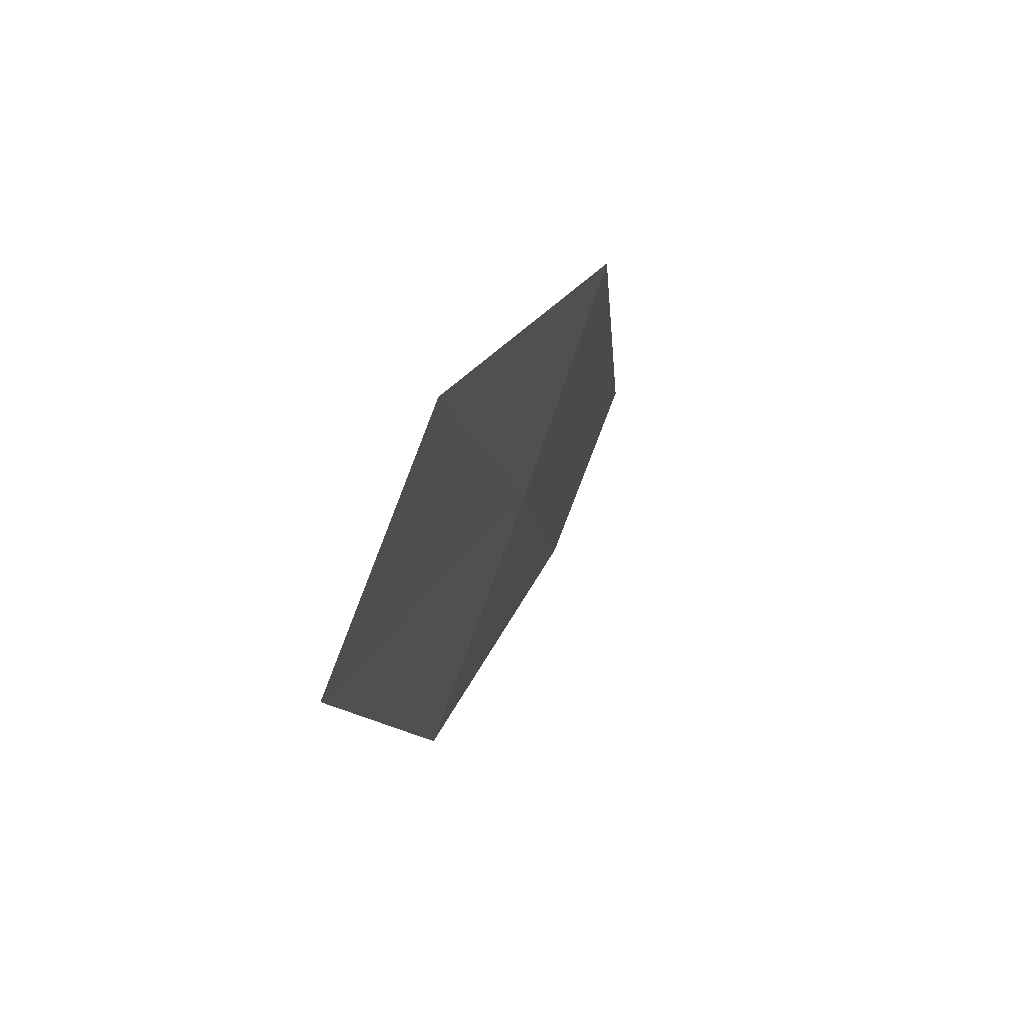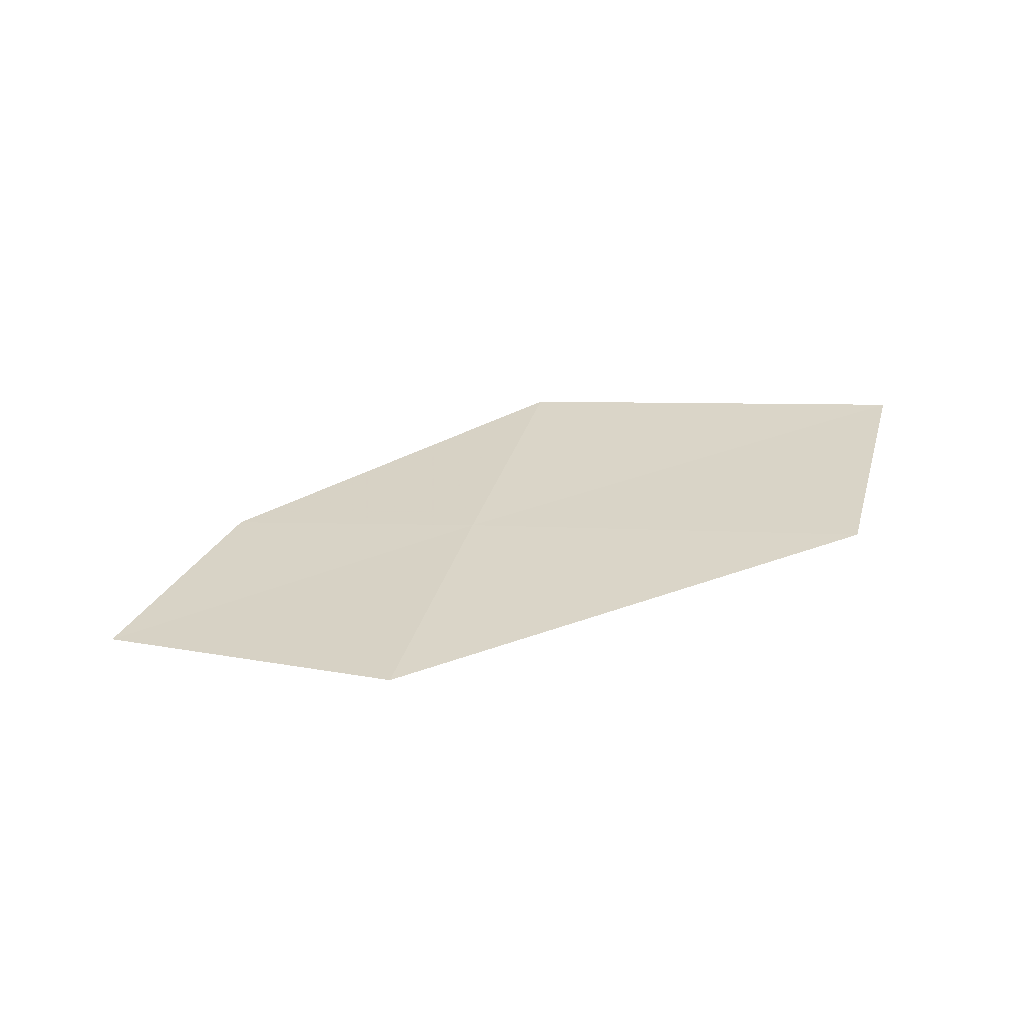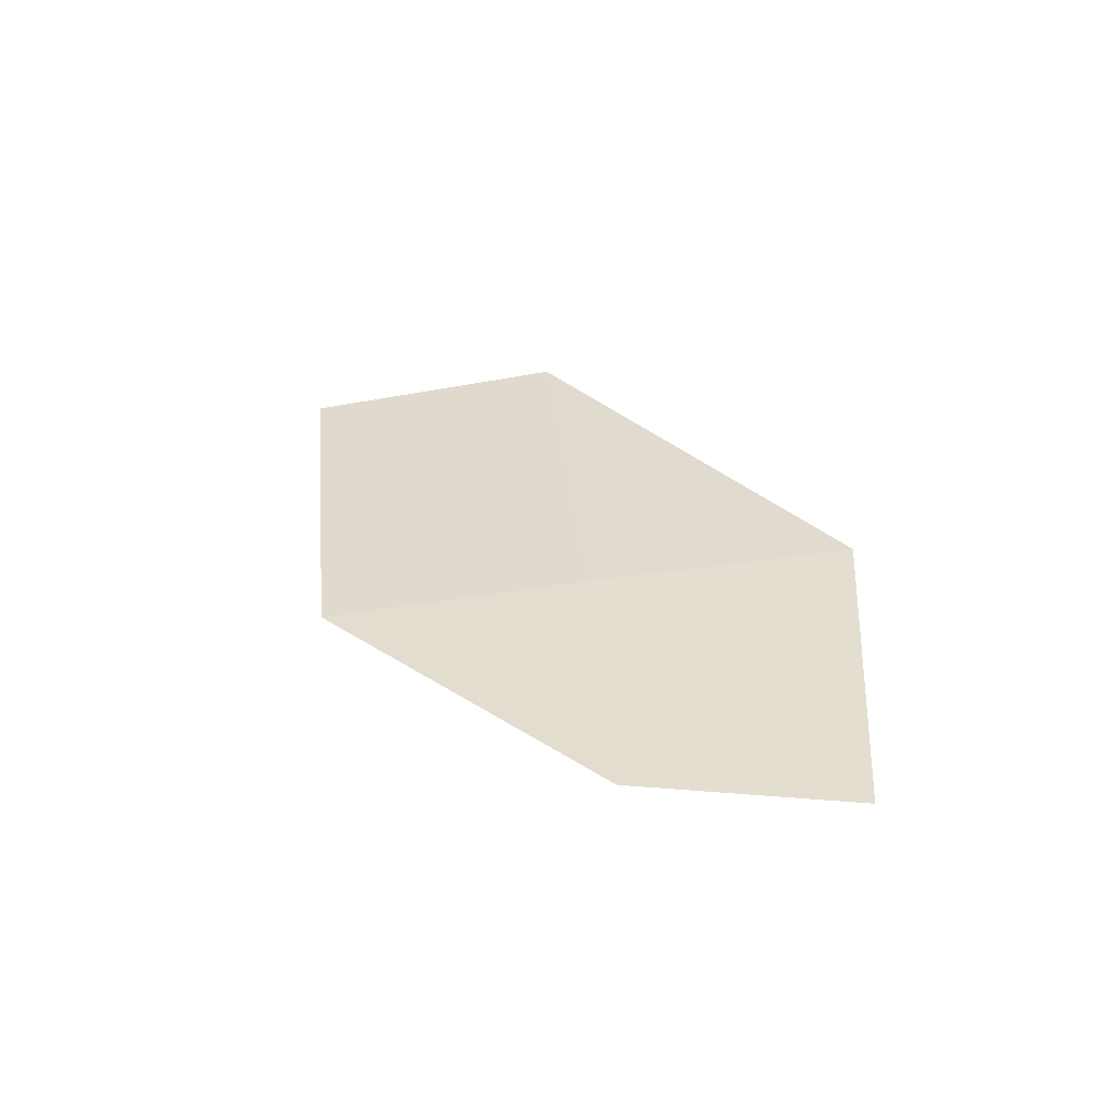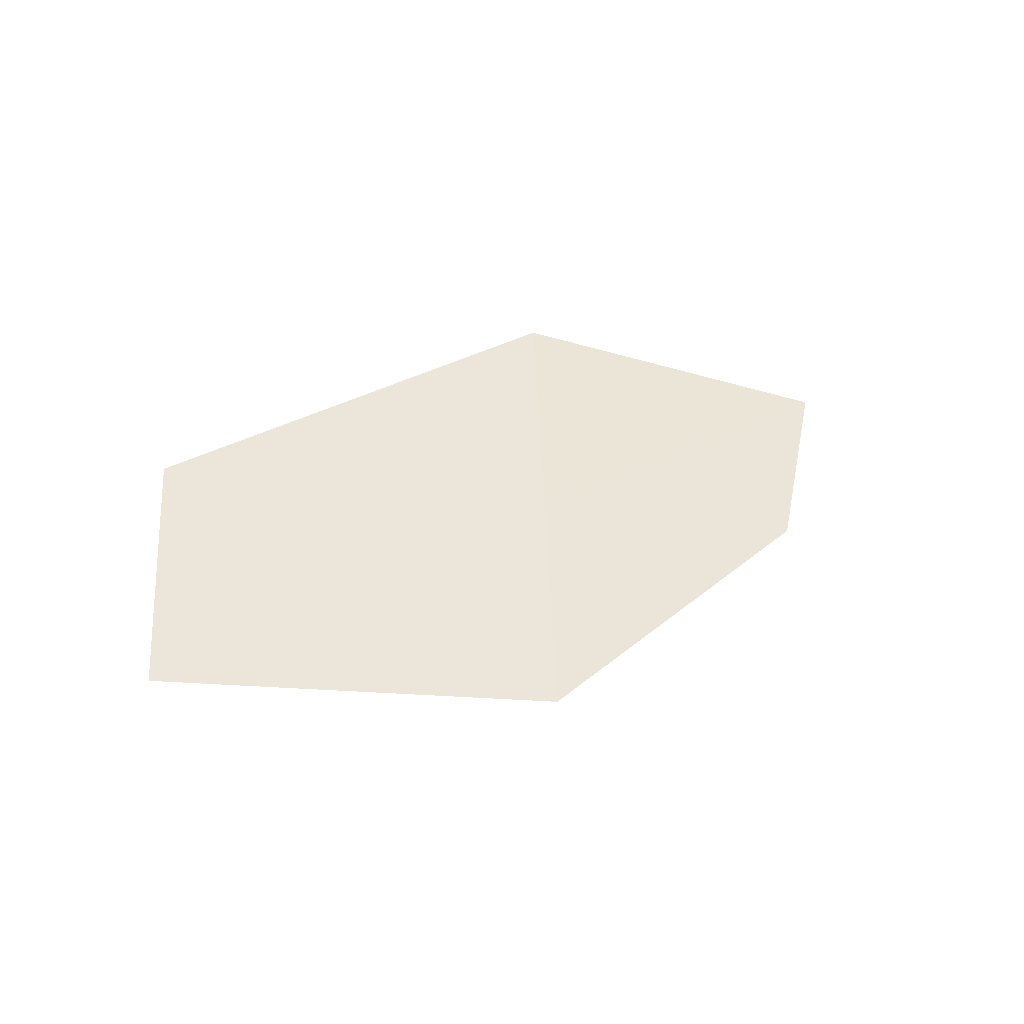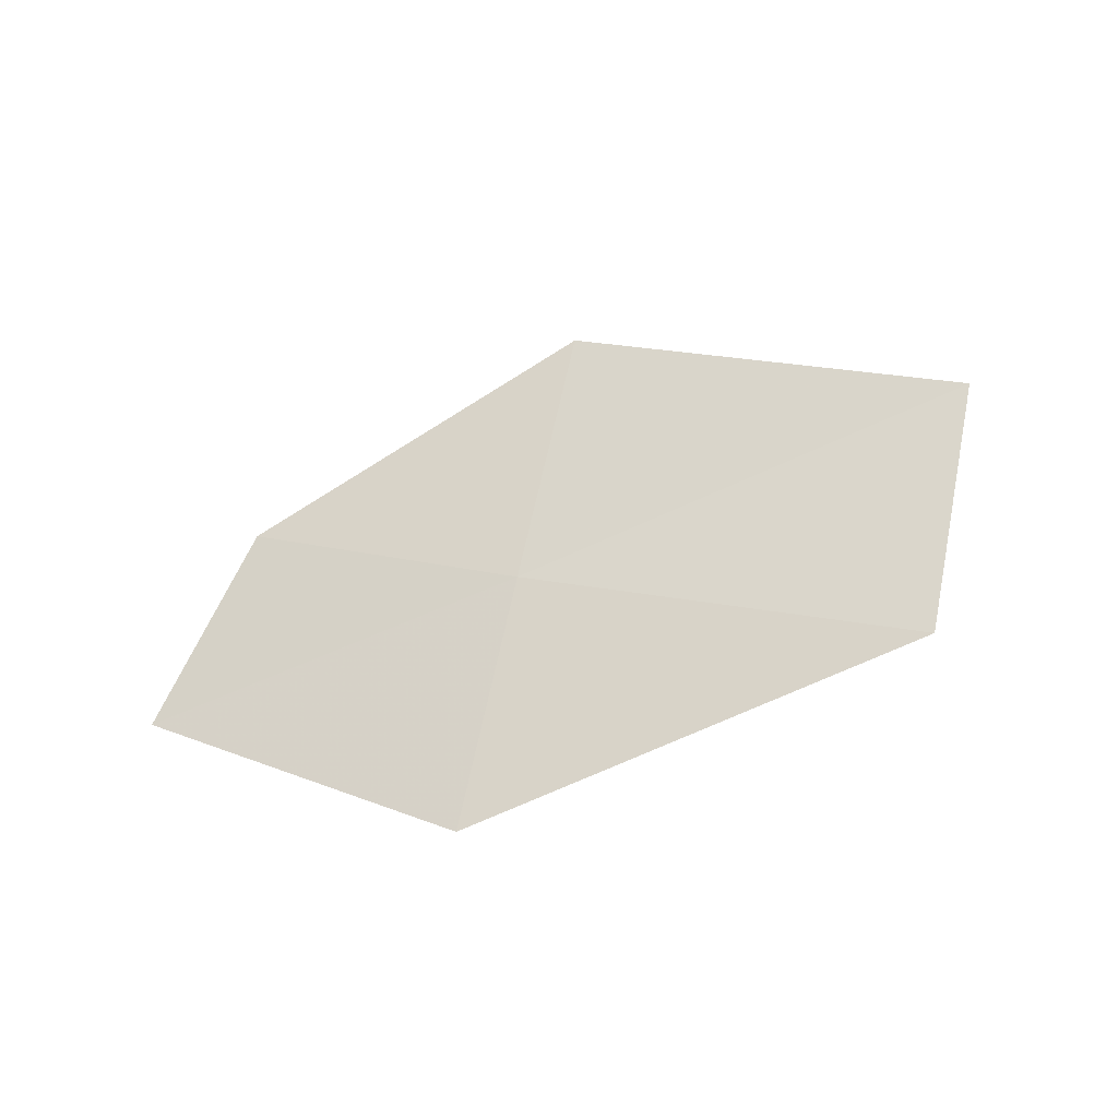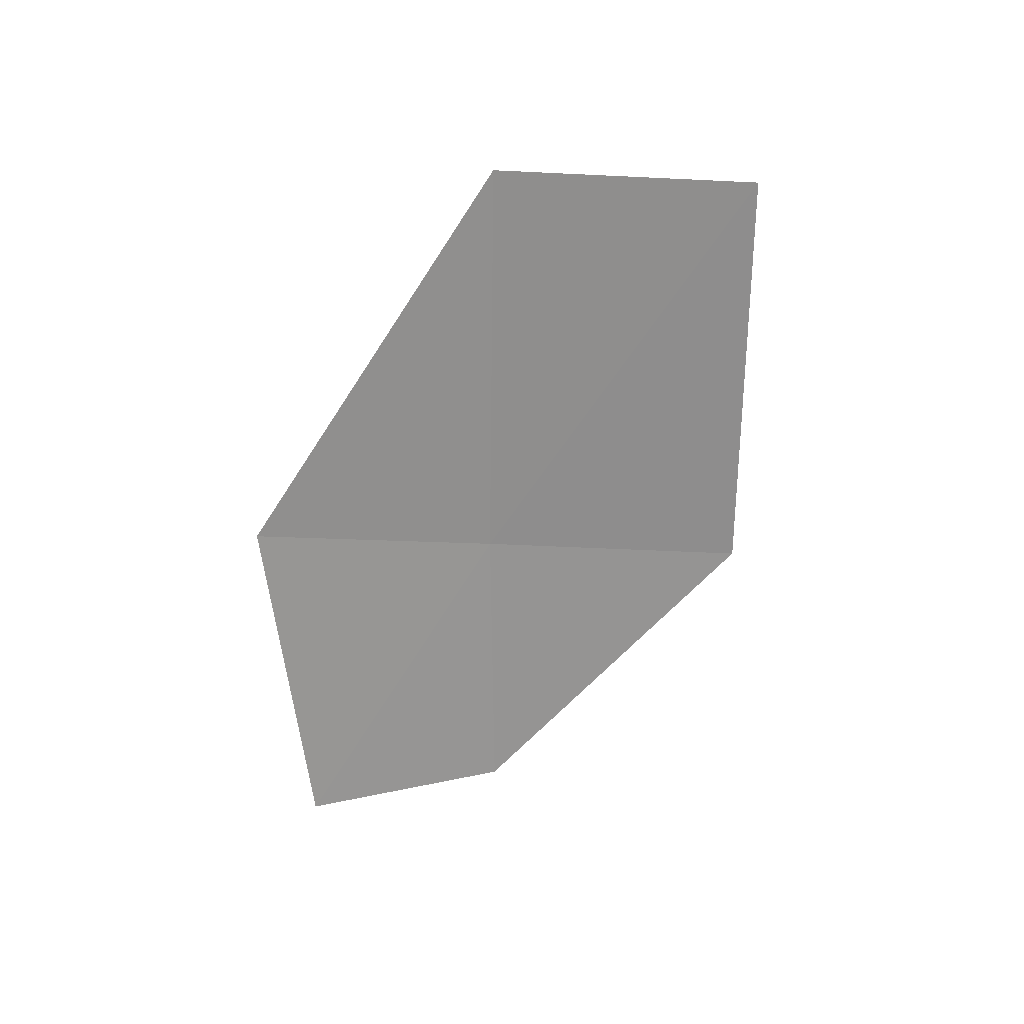
<metadata>
{"format":"obj","ext":"obj","renderer":"f3d","projection":"perspective","resolution":1024,"background":"white","views":[{"elev":19.8,"azim":-65.3,"up":"+Y"},{"elev":43.0,"azim":163.0,"up":"+Z"},{"elev":24.2,"azim":52.9,"up":"+Z"},{"elev":44.0,"azim":-36.3,"up":"+Z"},{"elev":79.4,"azim":158.7,"up":"+Z"},{"elev":-55.2,"azim":-121.8,"up":"+Z"}]}
</metadata>
<code>
v 11.94 -24.16 16.14
v 12.38 -24.44 16.01
v 11.66 -24.57 16.08
v 12.69 -24.16 16.03
v 12.22 -23.75 16.19
v 11.02 -24.18 16.22
v 11.29 -23.76 16.29
f 1 2 4
f 1 6 3
f 1 7 6
f 1 5 7
f 1 3 2
f 1 4 5

</code>
